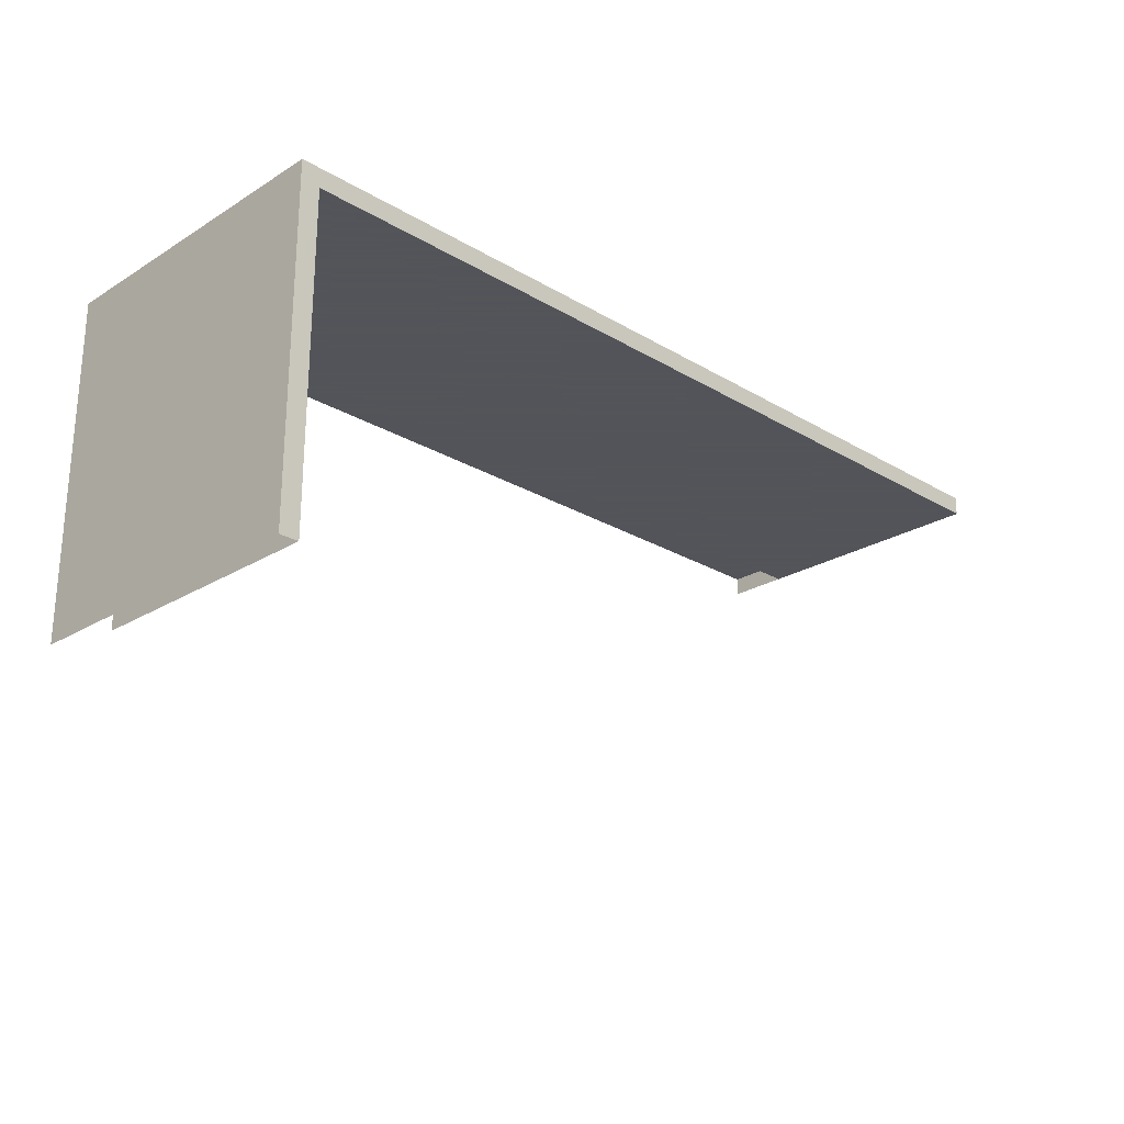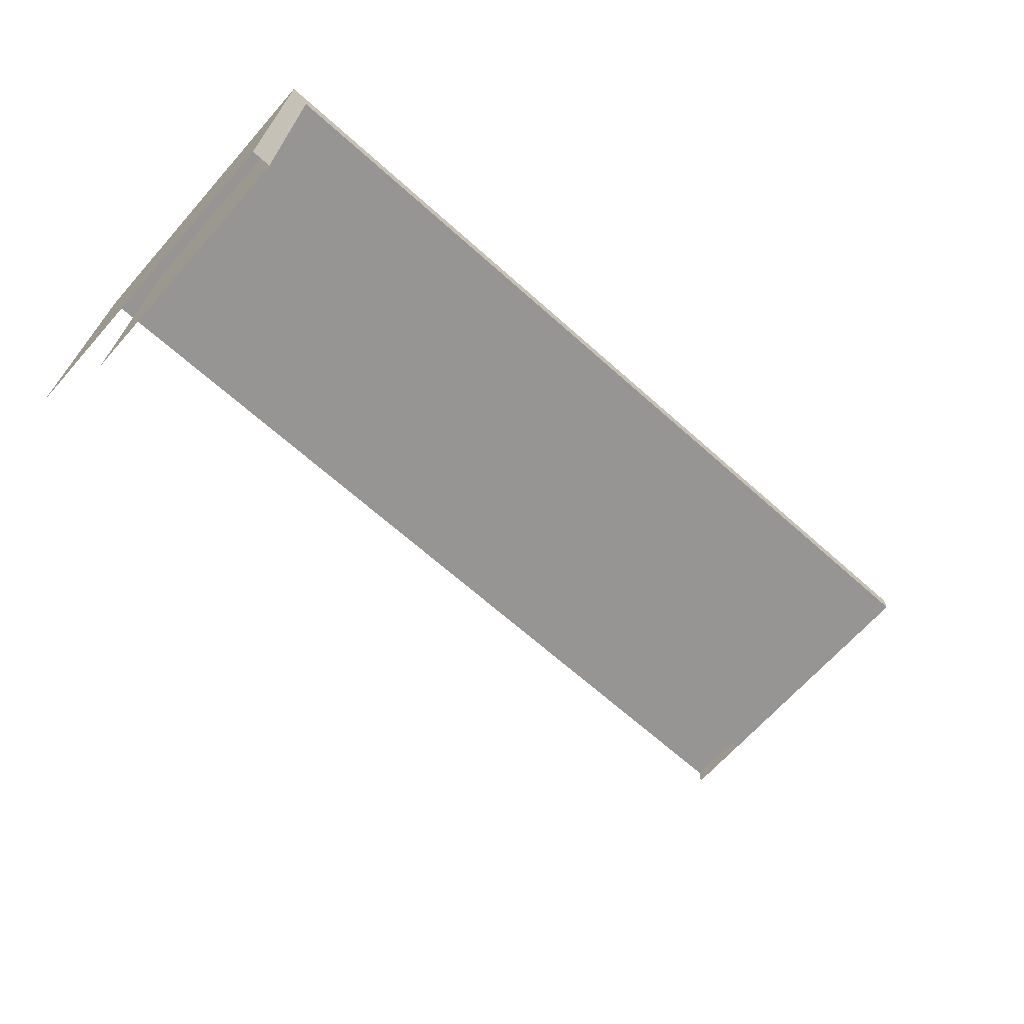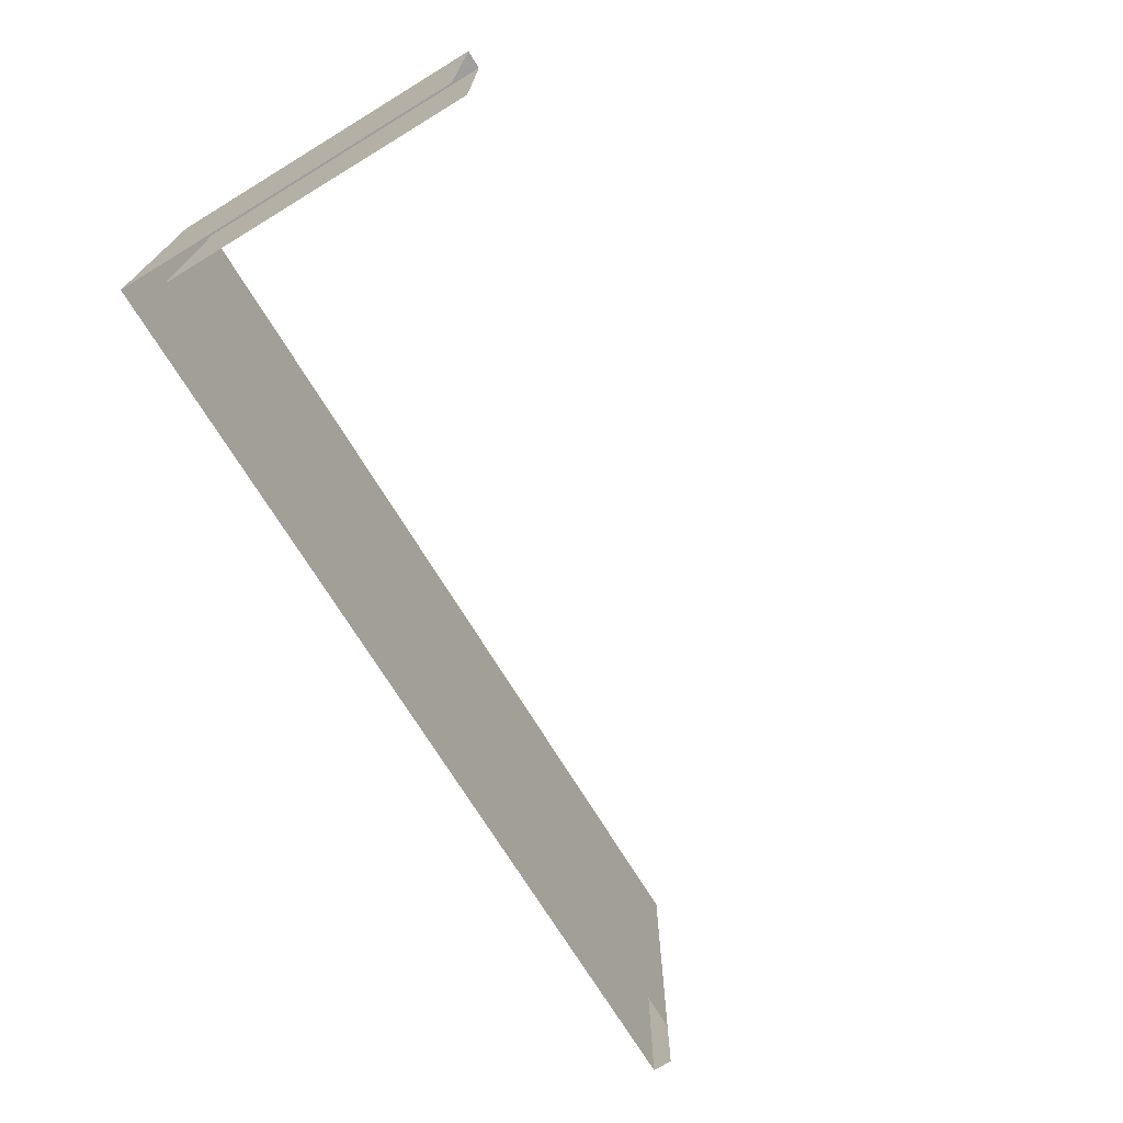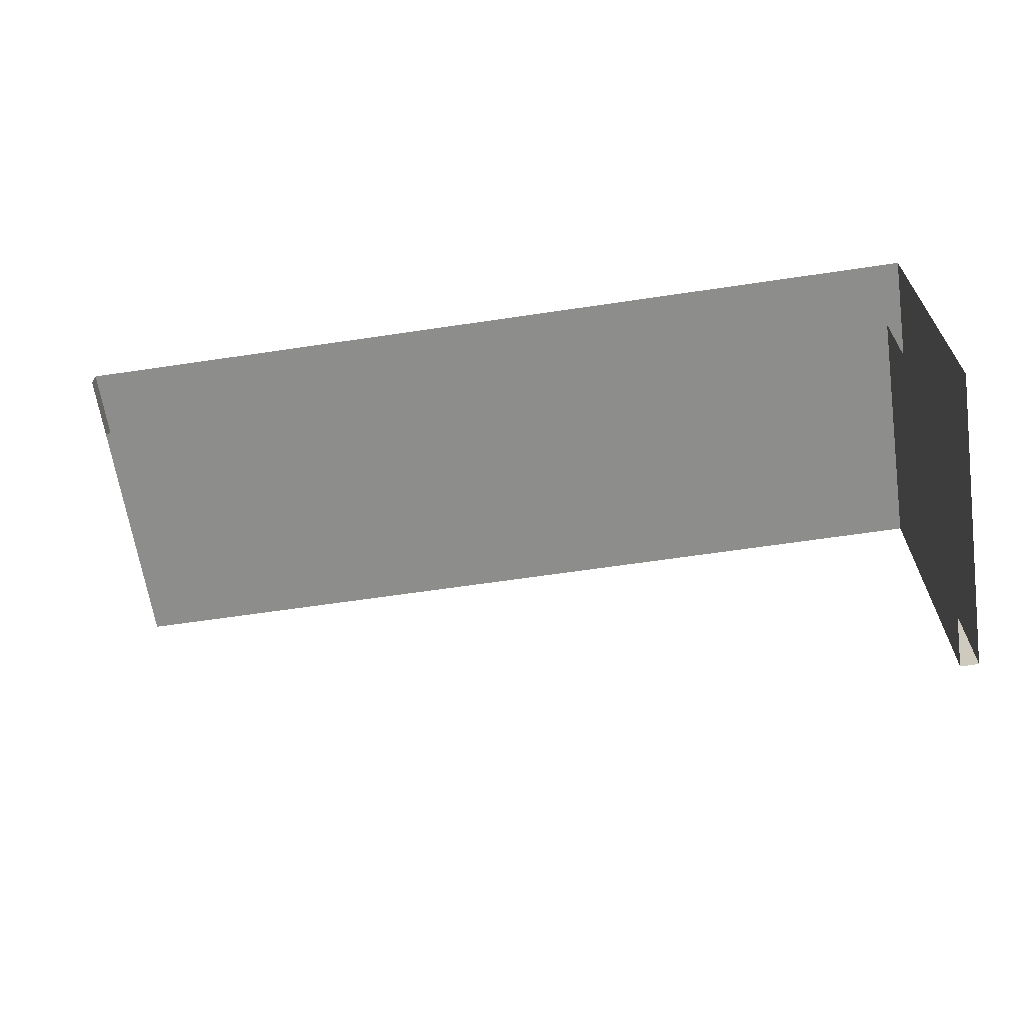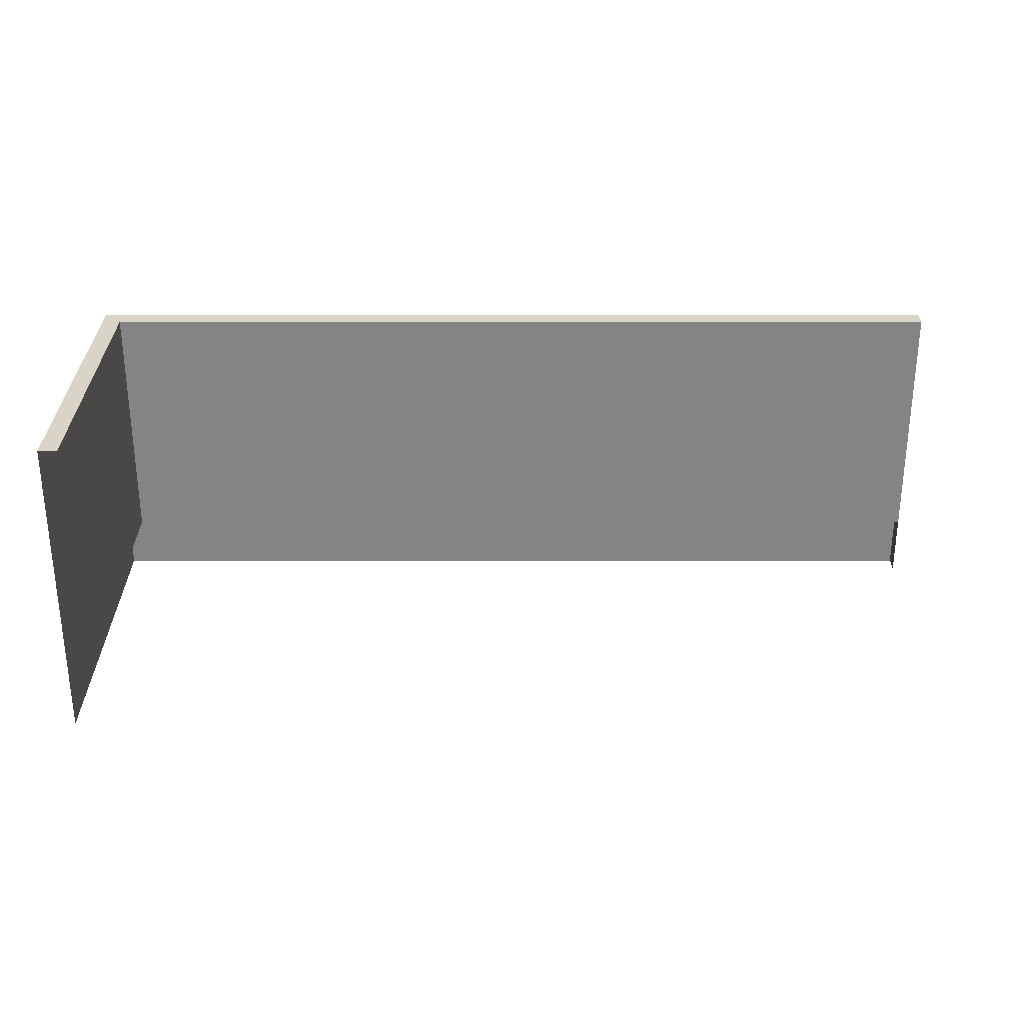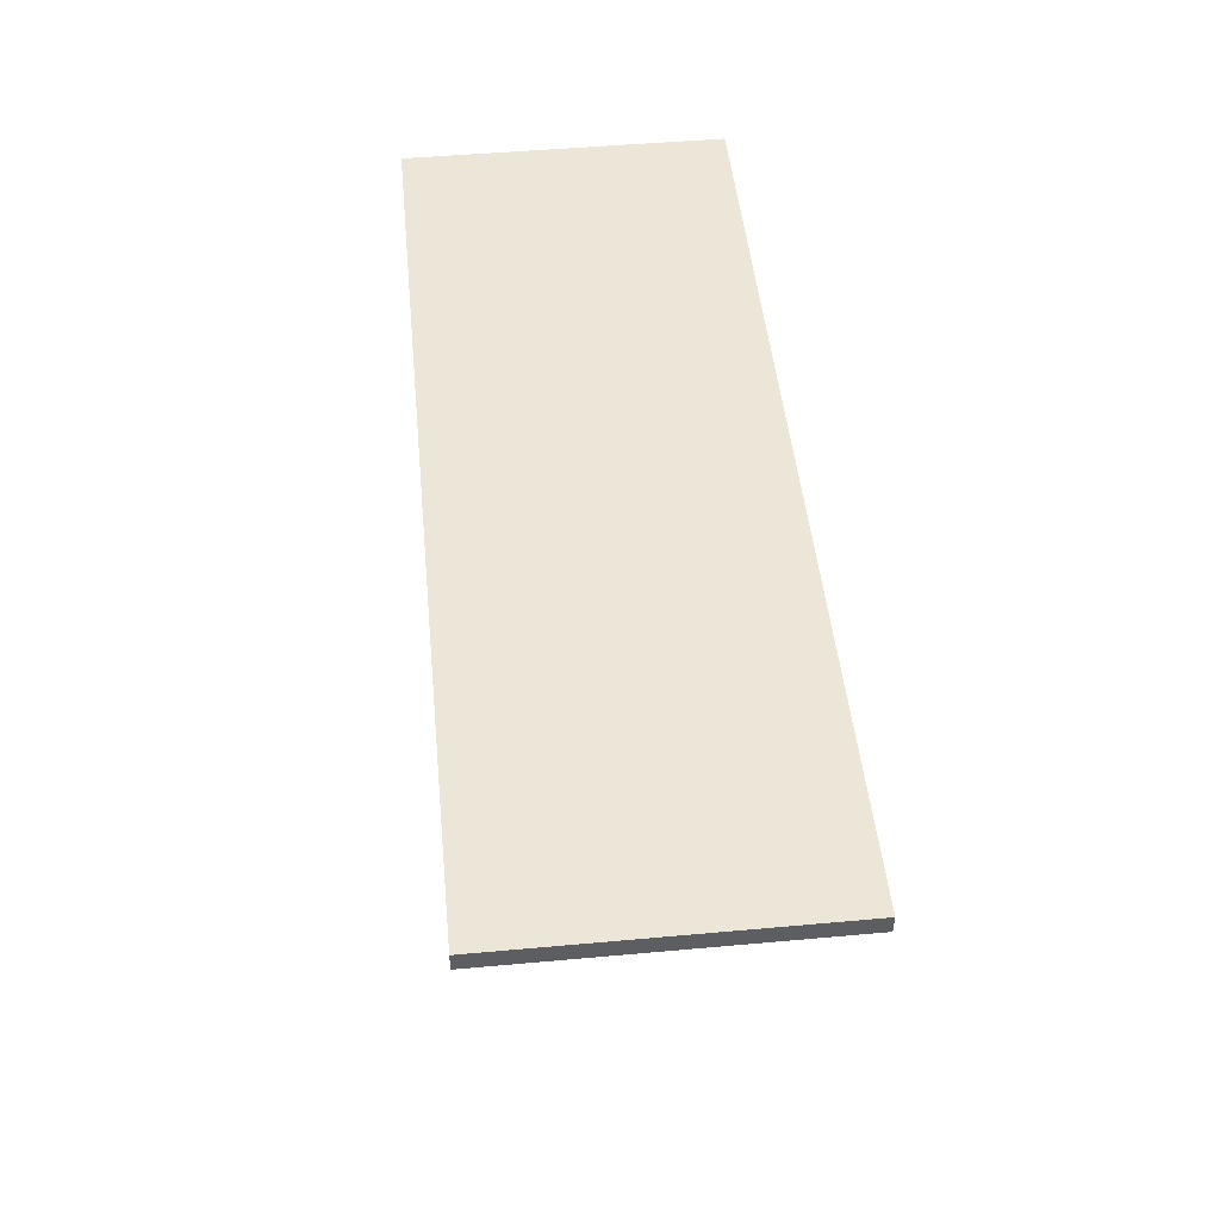
<metadata>
{"format":"obj","ext":"obj","renderer":"f3d","projection":"perspective","resolution":1024,"background":"white","views":[{"elev":-23.9,"azim":135.4,"up":"+Z"},{"elev":-67.6,"azim":138.3,"up":"+Z"},{"elev":-71.1,"azim":121.2,"up":"+Y"},{"elev":-64.4,"azim":8.5,"up":"+Z"},{"elev":28.7,"azim":180.0,"up":"+Y"},{"elev":49.0,"azim":-95.7,"up":"+Z"}]}
</metadata>
<code>
o Balkon_murik_03_009
v -0.7576 0.7532 0.7284
v -0.4942 0.7532 0.7284
v -0.4942 0.8453 0.7284
v -0.7576 0.8453 0.7284
v -0.4997 0.8453 0.7229
v -0.4997 0.8453 0.6308
v -0.4997 0.7716 0.6308
v -0.4997 0.7716 0.7229
v -0.7576 0.7716 0.7229
v -0.7576 0.8453 0.7229
v -0.7576 0.7532 0.7229
v -0.4942 0.7532 0.6308
v -0.4942 0.8453 0.6308
f 1 2 3 4
f 5 6 7 8
f 5 8 9 10
f 4 10 9 11
f 4 11 1
f 2 12 13 3
f 5 10 4 3
f 13 6 5 3

</code>
